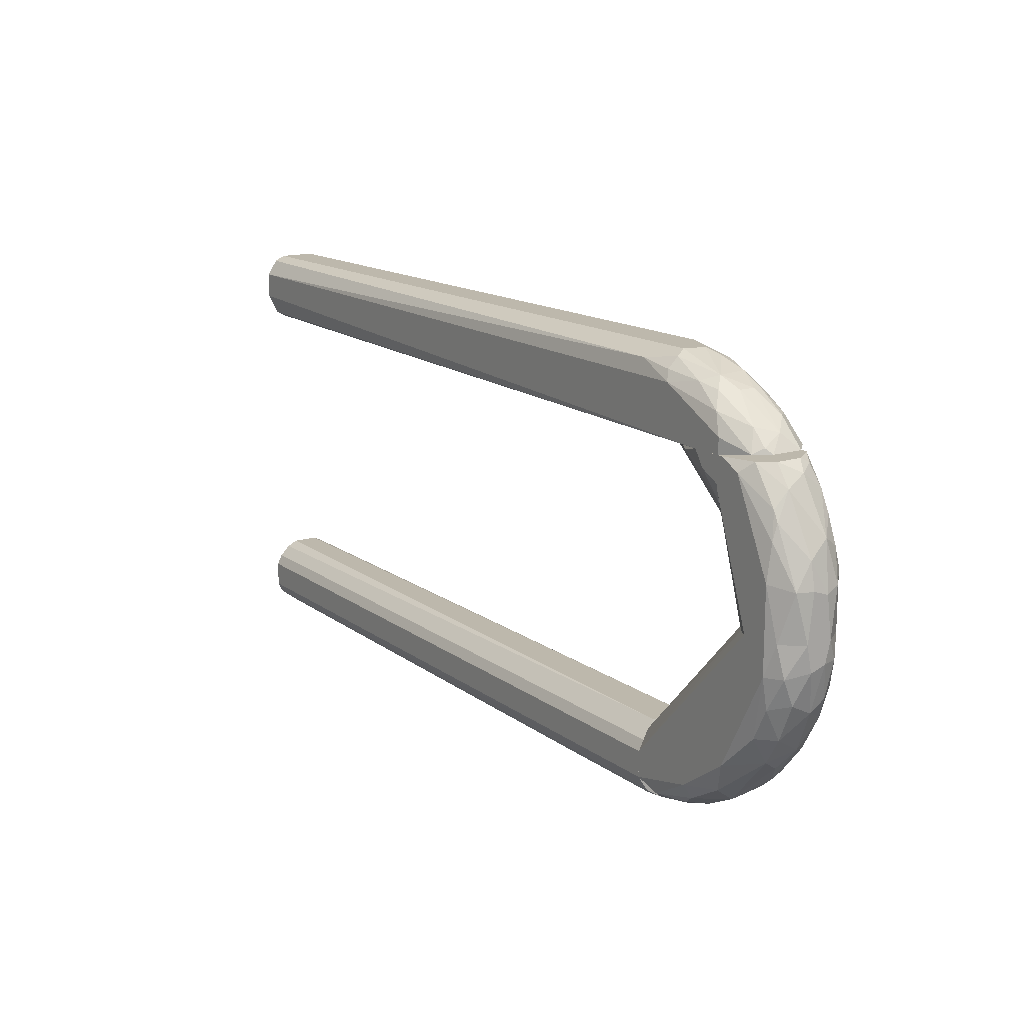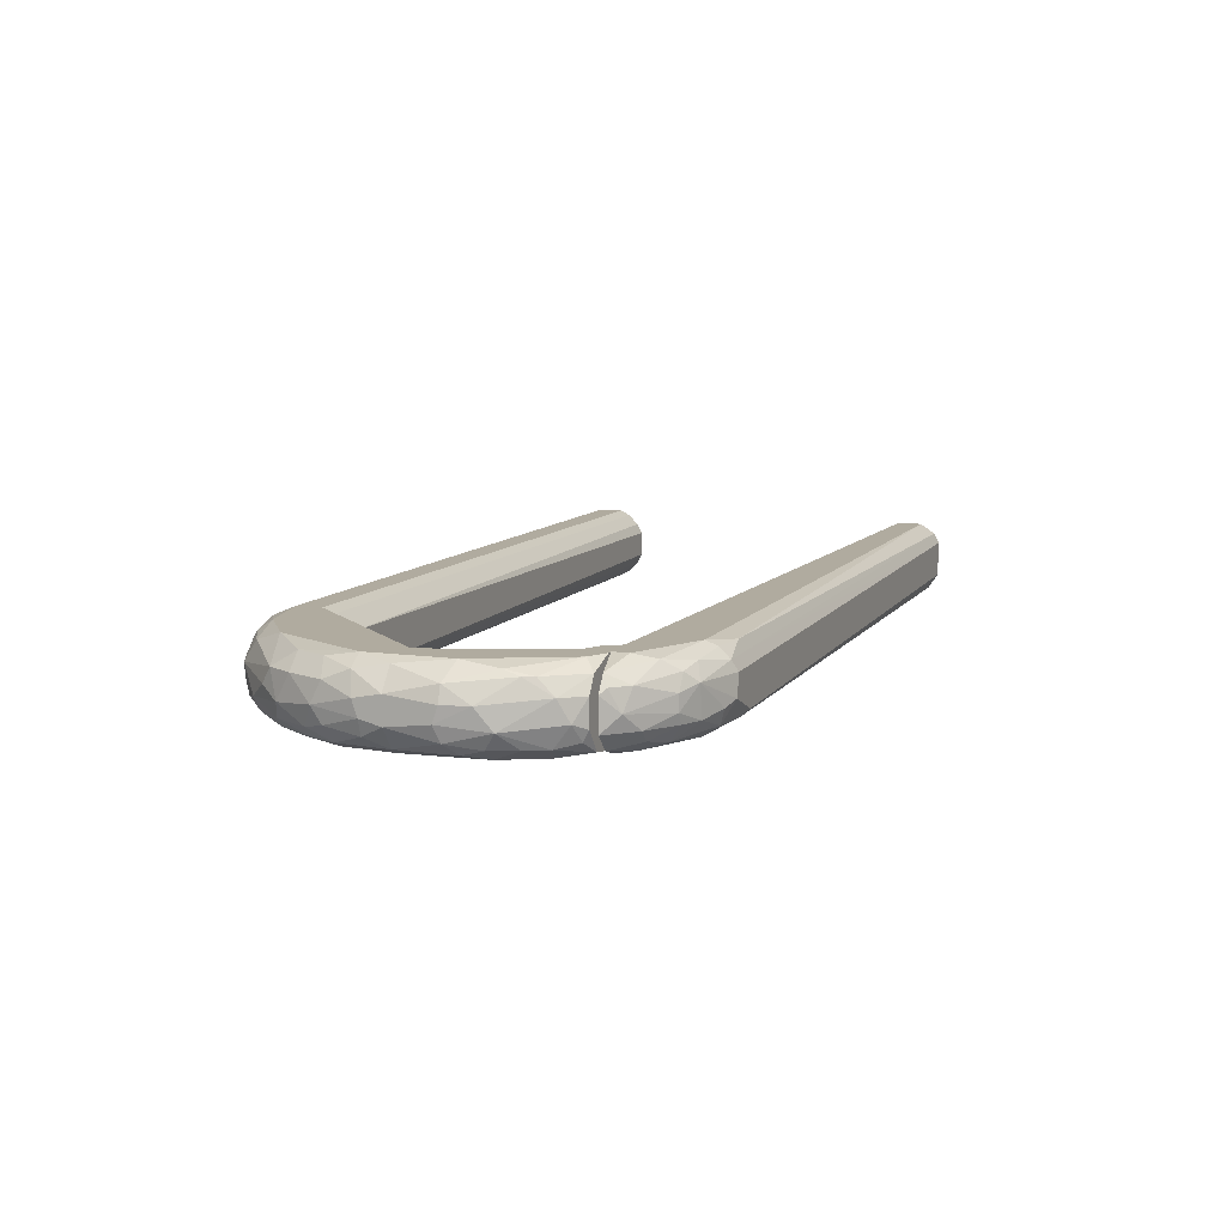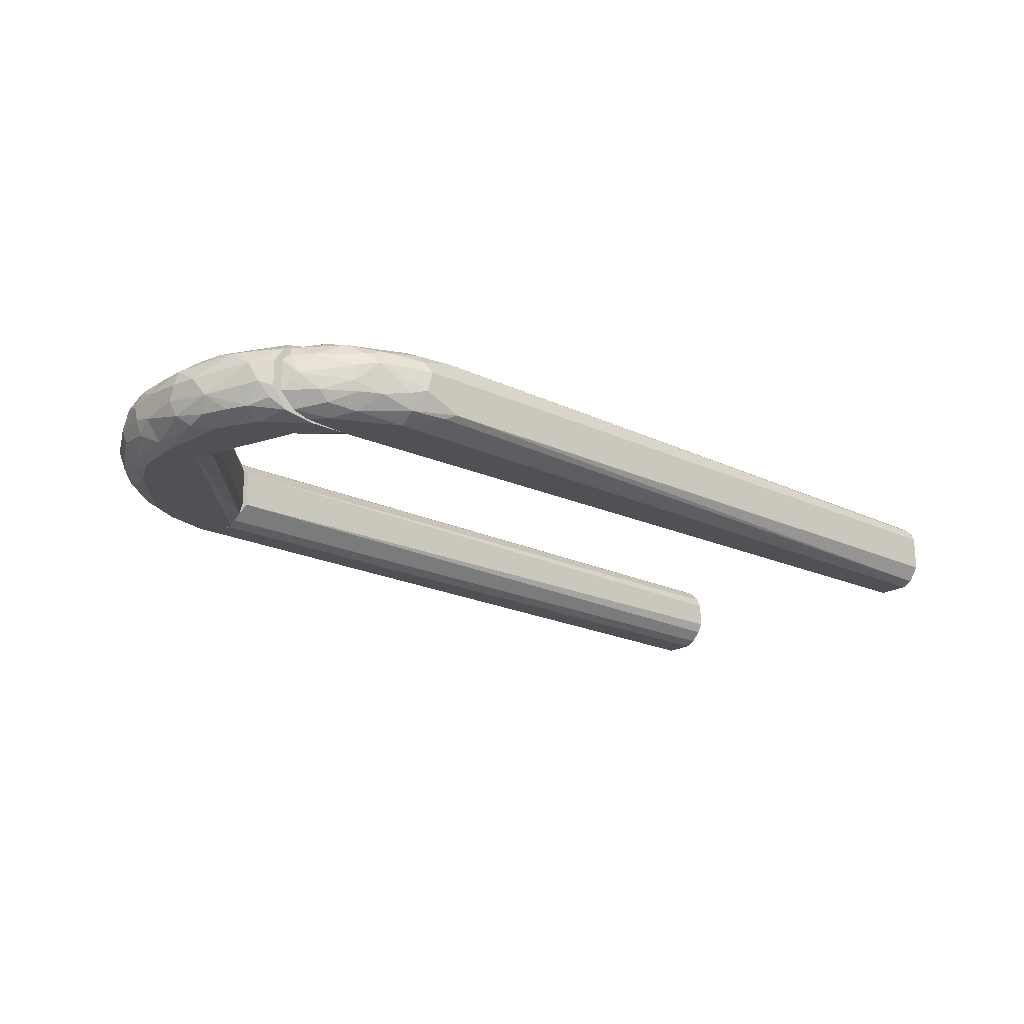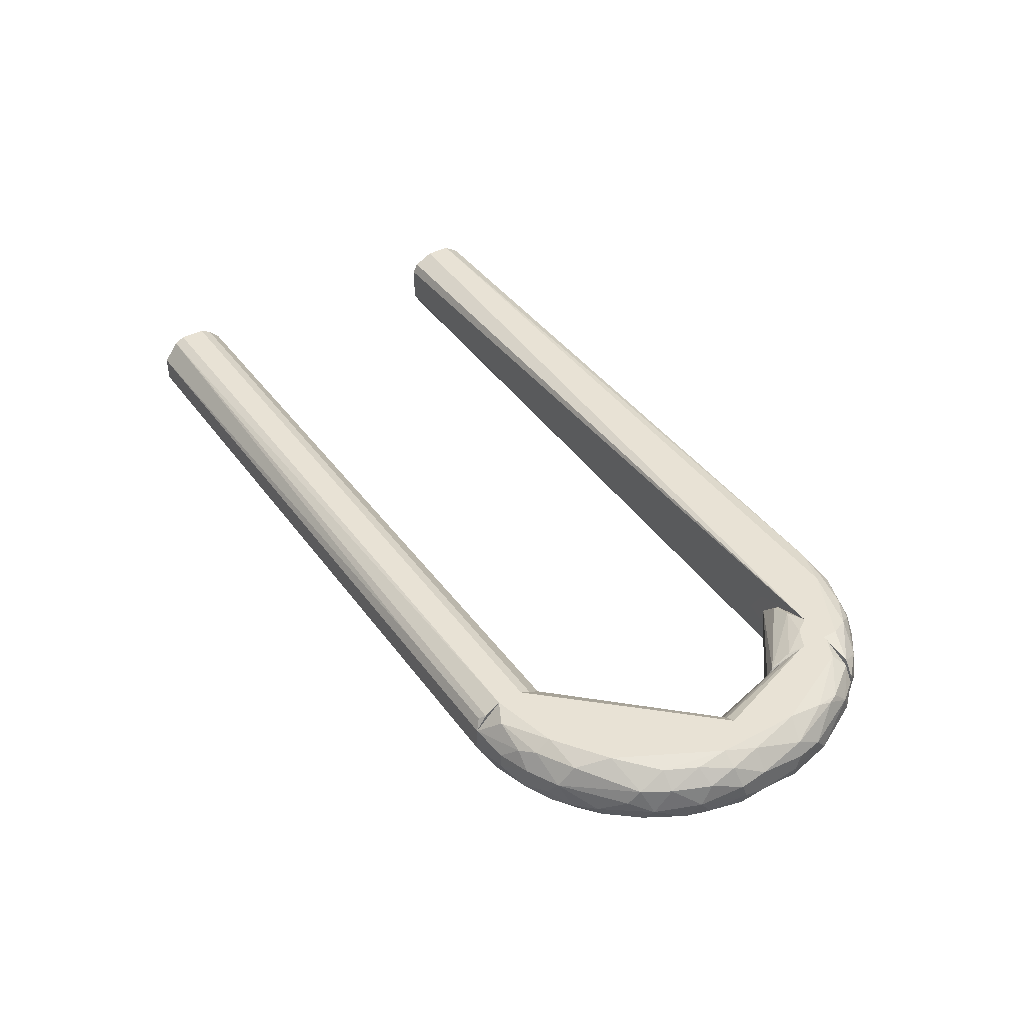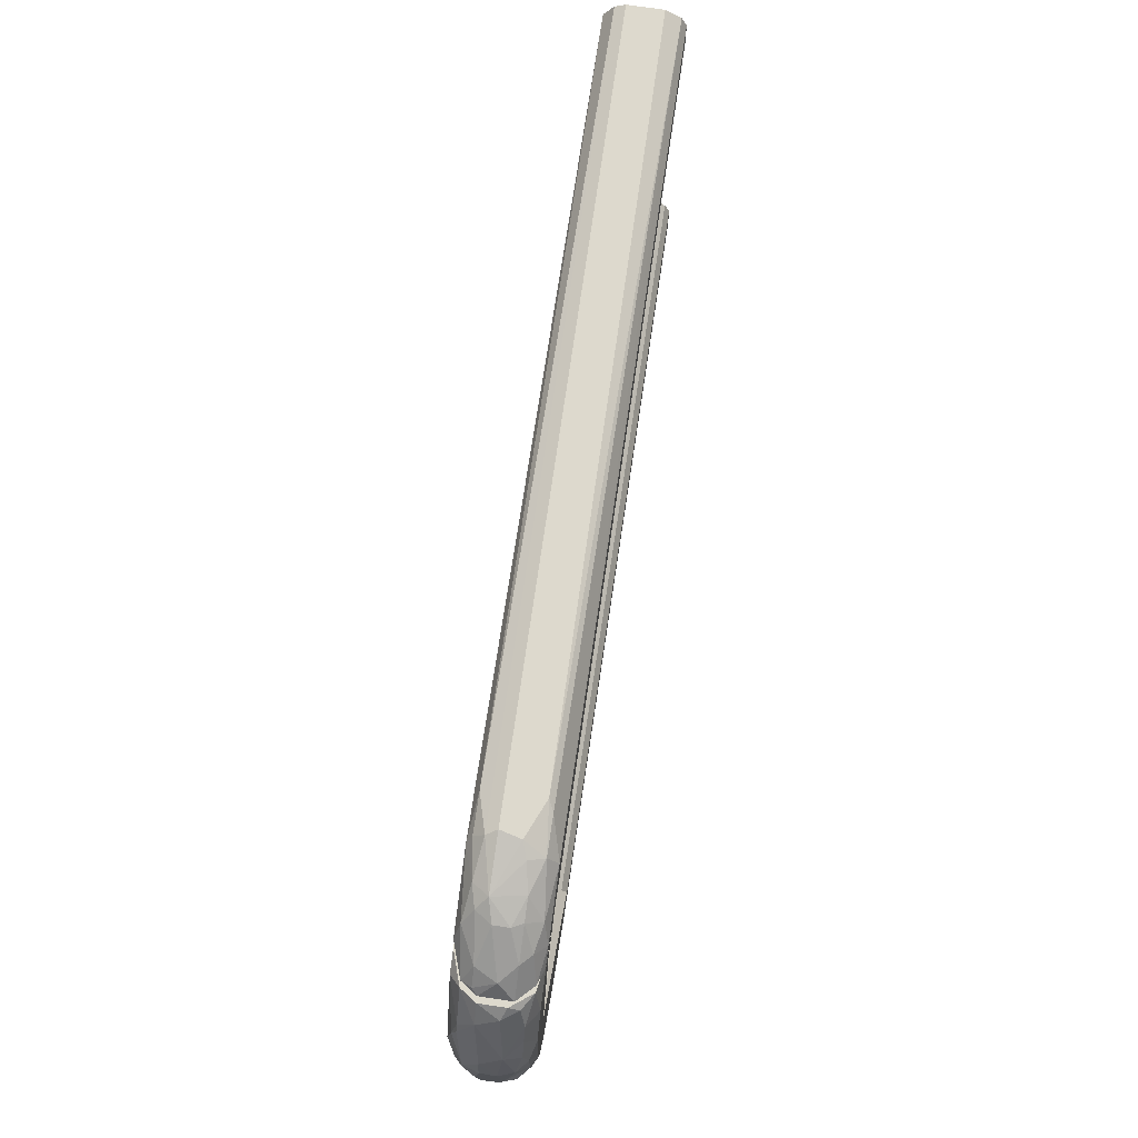
<metadata>
{"format":"obj","ext":"obj","renderer":"f3d","projection":"perspective","resolution":1024,"background":"white","views":[{"elev":14.9,"azim":56.5,"up":"+Y"},{"elev":9.7,"azim":110.5,"up":"+Z"},{"elev":-19.9,"azim":138.4,"up":"+Z"},{"elev":40.8,"azim":57.3,"up":"+Z"},{"elev":71.9,"azim":98.5,"up":"+Y"}]}
</metadata>
<code>
v  0.1137 -0.05508 0.4334
v  0.1145 -0.05747 0.4254
v  0.1137 -0.05508 0.4278
v  -0.0003989 -0.06705 0.4326
v  -0.0003989 -0.06305 0.4366
v  -0.0003989 -0.05588 0.427
v  -0.0003989 -0.05508 0.4286
v  0.1145 -0.05747 0.4358
v  0.1145 -0.06305 0.4366
v  -0.0003989 -0.05588 0.4342
v  -0.0003989 -0.05747 0.4254
v  -0.0003989 -0.05907 0.4246
v  -0.0003989 -0.06385 0.4246
v  0.1145 -0.06465 0.4254
v  0.1145 -0.06305 0.4246
v  0.1145 -0.05907 0.4246
v  -0.0003989 -0.06705 0.4286
v  0.1145 -0.06705 0.4286
v  0.1145 -0.06705 0.4326
v  0.1145 -0.06545 0.435
v  -0.0003989 -0.05508 0.4326
v  0.1145 -0.05907 0.4366
v  -0.0003989 -0.06625 0.427
v  -0.0003989 -0.06465 0.4358
v  -0.0003989 -0.05907 0.4366
v  0.1145 -0.06625 0.427
v  0.09292 -0.06625 0.4342
v  -0.0003989 -0.05747 0.4358
v  0.1137 -0.06625 0.4342
v  0.1145 -0.06705 0.4326
v  0.1145 -0.06305 0.4366
v  0.1145 -0.05588 0.435
v  0.136 -0.03514 0.4246
v  0.1145 -0.05827 0.4246
v  0.1145 -0.05588 0.4262
v  0.1448 -0.03514 0.4326
v  0.1448 -0.03913 0.4318
v  0.1448 -0.03514 0.4286
v  0.1448 -0.03833 0.4294
v  0.1145 -0.05907 0.4366
v  0.1177 -0.06465 0.4358
v  0.1328 -0.03514 0.4334
v  0.1145 -0.05508 0.4334
v  0.1328 -0.03514 0.4286
v  0.1145 -0.06305 0.4246
v  0.1145 -0.06705 0.4286
v  0.1177 -0.06545 0.4262
v  0.1177 -0.06305 0.4246
v  0.1408 -0.03514 0.4366
v  0.1424 -0.03514 0.4254
v  0.1408 -0.03514 0.4246
v  0.14 -0.04311 0.4246
v  0.1248 -0.06465 0.4318
v  0.124 -0.06465 0.4278
v  0.128 -0.06305 0.4294
v  0.1328 -0.05508 0.4366
v  0.1336 -0.03514 0.427
v  0.1145 -0.05508 0.4278
v  0.1296 -0.06225 0.4318
v  0.1304 -0.05986 0.435
v  0.1384 -0.05348 0.4334
v  0.1384 -0.0495 0.4358
v  0.1376 -0.05508 0.431
v  0.1432 -0.03993 0.435
v  0.1352 -0.03514 0.4358
v  0.1368 -0.03514 0.4366
v  0.1368 -0.0495 0.4246
v  0.144 -0.03833 0.427
v  0.1225 -0.06465 0.4342
v  0.1201 -0.06625 0.4294
v  0.1248 -0.06066 0.4366
v  0.1384 -0.05268 0.427
v  0.1344 -0.05747 0.427
v  0.136 -0.05348 0.4254
v  0.128 -0.06225 0.427
v  0.1344 -0.05827 0.4286
v  0.1408 -0.0495 0.4334
v  0.1408 -0.04471 0.4358
v  0.1408 -0.03993 0.4366
v  0.1424 -0.03514 0.4358
v  0.1416 -0.04311 0.4254
v  0.1201 -0.06625 0.4318
v  0.1248 -0.06305 0.435
v  0.1233 -0.06305 0.4254
v  0.1312 -0.06066 0.4278
v  0.1432 -0.04391 0.4334
v  0.14 -0.05188 0.4294
v  0.14 -0.0471 0.4254
v  0.1304 -0.05907 0.4254
v  0.1432 -0.04551 0.4302
v  0.1296 -0.05747 0.4246
v  0.1416 -0.0471 0.427
v  0.1432 -0.04391 0.4278
v  0.1248 -0.012 0.4246
v  0.1368 -0.0112 0.4278
v  0.1304 -0.012 0.4366
v  0.1129 -0.012 0.4294
v  0.1368 -0.0112 0.4326
v  -0.0003989 -0.00323 0.4366
v  -0.0003989 -0.007216 0.4366
v  -0.0003989 -0.0112 0.4334
v  -0.0003989 -0.01041 0.435
v  -0.0003989 -0.01041 0.4262
v  0.1193 -0.004027 0.4366
v  0.1129 -0.001635 0.4358
v  0.1304 -0.009608 0.4366
v  0.12 -0.004027 0.4246
v  0.132 -0.0112 0.4246
v  -0.0003989 -0.008013 0.4246
v  0.1153 -0.012 0.4334
v  0.1248 -0.012 0.4366
v  -0.0003989 -0.0112 0.4278
v  0.1352 -0.0112 0.435
v  0.1256 -0.002432 0.4326
v  0.1177 -3.795e-05 0.4326
v  0.1185 -0.0008363 0.4342
v  0.1288 -0.006417 0.4358
v  0.1336 -0.008013 0.4334
v  0.1352 -0.008811 0.4302
v  0.1328 -0.007216 0.4278
v  0.1312 -0.007216 0.4262
v  0.1288 -0.004027 0.4294
v  0.1248 -0.002432 0.4278
v  -0.0003989 -3.795e-05 0.4278
v  -0.0003989 -3.795e-05 0.4334
v  0.1129 -3.795e-05 0.427
v  -0.0003989 -0.001635 0.4254
v  -0.0003989 -0.00323 0.4246
v  0.136 -0.01041 0.4334
v  0.124 -0.00323 0.435
v  0.1296 -0.008811 0.4246
v  0.1272 -0.005621 0.4254
v  0.128 -0.004027 0.4278
v  0.1288 -0.004027 0.4318
v  -0.0003989 -0.0008375 0.435
v  0.1185 -3.795e-05 0.4294
v  0.12 -0.001635 0.4262
v  0.1185 -0.002432 0.4358
v  0.1272 -0.004027 0.4342
v  0.1344 -0.0112 0.4254
v  0.1145 -0.0008375 0.4262
v  0.1209 -0.0008363 0.4286
v  0.1296 -0.02237 0.4278
v  0.1177 -0.0128 0.4286
v  0.1193 -0.0128 0.427
v  0.1296 -0.02157 0.427
v  0.1304 -0.012 0.4246
v  0.1193 -0.012 0.427
v  0.1169 -0.012 0.431
v  0.1225 -0.0128 0.4254
v  0.1169 -0.0128 0.431
v  0.1304 -0.02237 0.4326
v  0.1296 -0.02237 0.4326
v  0.1296 -0.02157 0.4342
v  0.1304 -0.01599 0.4366
v  0.1304 -0.01679 0.4246
v  0.1304 -0.012 0.4366
v  0.1256 -0.0128 0.4246
v  0.1256 -0.012 0.4246
v  0.1296 -0.01679 0.4246
v  0.1304 -0.02237 0.4278
v  0.1225 -0.0128 0.4358
v  0.1193 -0.0128 0.4342
v  0.1193 -0.012 0.4342
v  0.1256 -0.012 0.4366
v  0.1296 -0.01838 0.4358
v  0.1169 -0.0128 0.4318
v  0.1272 -0.0144 0.4366
v  0.1352 -0.012 0.4254
v  0.1304 -0.012 0.4366
v  0.1376 -0.012 0.4326
v  0.1304 -0.02158 0.4262
v  0.1304 -0.012 0.4246
v  0.136 -0.012 0.435
v  0.1328 -0.03514 0.4326
v  0.1304 -0.01998 0.4358
v  0.1304 -0.02397 0.4326
v  0.1448 -0.03514 0.4286
v  0.1448 -0.02875 0.4294
v  0.1448 -0.03514 0.4326
v  0.14 -0.0152 0.4326
v  0.1392 -0.0136 0.4294
v  0.1432 -0.02158 0.4286
v  0.1304 -0.01759 0.4246
v  0.1336 -0.03514 0.427
v  0.136 -0.03514 0.4246
v  0.14 -0.02317 0.4246
v  0.1312 -0.012 0.4366
v  0.1344 -0.0136 0.4366
v  0.1352 -0.03514 0.4358
v  0.1368 -0.03514 0.4366
v  0.1304 -0.02397 0.4286
v  0.1304 -0.01679 0.4366
v  0.144 -0.02397 0.4318
v  0.1408 -0.03514 0.4246
v  0.1408 -0.03514 0.4366
v  0.1368 -0.01679 0.4246
v  0.144 -0.02796 0.427
v  0.1376 -0.012 0.4286
v  0.1392 -0.016 0.4262
v  0.1328 -0.03514 0.4286
v  0.1344 -0.03514 0.435
v  0.1408 -0.01918 0.435
v  0.1408 -0.02158 0.4358
v  0.144 -0.02796 0.4342
v  0.1424 -0.03514 0.4254
v  0.1376 -0.0128 0.427
v  0.1408 -0.01918 0.4262
v  0.1408 -0.02716 0.4366
v  0.1424 -0.03514 0.4358
v  0.1448 -0.02796 0.4318
v  0.14 -0.01759 0.435
v  0.1424 -0.02636 0.4254
v  0.1424 -0.02317 0.4262
f 1 2 3
f 4 5 6
f 6 7 3
f 7 1 3
f 8 2 1
f 9 2 8
f 8 1 10
f 11 2 12
f 11 6 3
f 11 3 2
f 11 12 13
f 14 13 15
f 14 15 2
f 2 16 12
f 2 15 16
f 12 16 13
f 15 13 16
f 4 17 18
f 4 18 19
f 14 19 18
f 19 2 9
f 14 2 19
f 19 9 20
f 10 1 21
f 7 21 1
f 6 21 7
f 5 21 6
f 5 9 22
f 9 8 22
f 4 23 17
f 4 6 23
f 11 23 6
f 11 13 23
f 17 23 18
f 4 24 5
f 5 24 9
f 20 9 24
f 5 22 25
f 5 25 21
f 14 26 13
f 26 23 13
f 14 18 26
f 26 18 23
f 4 27 24
f 27 20 24
f 10 21 28
f 25 28 21
f 8 10 28
f 22 8 28
f 22 28 25
f 19 20 29
f 27 29 20
f 4 19 29
f 4 29 27
f 30 31 32
f 33 34 35
f 36 37 38
f 39 38 37
f 40 32 31
f 41 31 30
f 32 42 43
f 33 44 42
f 45 34 33
f 45 35 34
f 46 45 47
f 48 47 45
f 30 32 45
f 30 45 46
f 45 32 43
f 45 43 35
f 49 33 42
f 50 51 33
f 50 33 49
f 50 36 38
f 50 49 36
f 50 52 51
f 53 54 55
f 40 31 56
f 33 35 57
f 33 57 44
f 44 57 35
f 35 43 58
f 44 35 58
f 42 58 43
f 42 44 58
f 53 55 59
f 56 60 61
f 56 61 62
f 61 60 59
f 63 61 59
f 36 64 37
f 49 65 66
f 49 42 65
f 32 65 42
f 40 65 32
f 66 65 40
f 67 51 52
f 67 33 51
f 67 45 33
f 67 48 45
f 39 68 38
f 68 50 38
f 41 30 69
f 69 53 59
f 70 30 46
f 70 54 53
f 70 46 47
f 70 47 54
f 71 60 56
f 71 31 41
f 71 56 31
f 72 73 74
f 75 55 54
f 76 63 59
f 72 76 73
f 77 78 62
f 77 62 61
f 79 78 64
f 79 62 78
f 79 56 62
f 79 40 56
f 79 66 40
f 79 49 66
f 36 49 80
f 36 80 64
f 79 80 49
f 79 64 80
f 81 52 50
f 68 81 50
f 69 30 82
f 69 82 53
f 70 82 30
f 70 53 82
f 41 69 83
f 71 41 83
f 71 83 60
f 83 59 60
f 69 59 83
f 84 54 47
f 84 75 54
f 48 84 47
f 73 76 85
f 85 55 75
f 85 59 55
f 85 76 59
f 86 64 78
f 77 86 78
f 37 64 86
f 87 61 63
f 87 77 61
f 87 63 76
f 87 76 72
f 72 74 88
f 88 74 67
f 88 67 52
f 81 88 52
f 89 75 84
f 89 73 85
f 89 85 75
f 74 73 89
f 90 37 86
f 39 37 90
f 90 86 77
f 90 77 87
f 48 91 84
f 89 84 91
f 67 91 48
f 74 91 67
f 74 89 91
f 92 88 81
f 92 72 88
f 92 87 72
f 90 87 92
f 68 93 81
f 92 81 93
f 90 92 93
f 39 93 68
f 39 90 93
f 94 95 96
f 94 96 97
f 98 96 95
f 99 100 96
f 101 102 100
f 99 103 101
f 99 101 100
f 99 104 105
f 99 96 106
f 99 106 104
f 107 108 94
f 107 94 109
f 94 103 109
f 96 110 97
f 101 97 110
f 101 111 102
f 96 100 111
f 100 102 111
f 96 111 110
f 101 110 111
f 94 97 112
f 101 112 97
f 94 112 103
f 103 112 101
f 98 113 96
f 113 106 96
f 114 115 116
f 106 117 104
f 113 118 117
f 113 117 106
f 119 95 120
f 119 98 95
f 120 95 121
f 114 122 123
f 119 120 122
f 115 124 125
f 99 125 103
f 125 124 103
f 115 125 116
f 115 126 124
f 127 124 126
f 127 128 124
f 127 107 128
f 107 109 128
f 103 124 128
f 103 128 109
f 113 129 118
f 98 129 113
f 119 118 129
f 119 129 98
f 117 130 104
f 114 116 130
f 107 131 108
f 107 132 131
f 121 131 132
f 123 133 132
f 133 121 132
f 120 121 133
f 123 122 133
f 122 120 133
f 114 134 122
f 119 134 118
f 119 122 134
f 135 105 116
f 125 135 116
f 99 105 135
f 99 135 125
f 136 126 115
f 114 136 115
f 137 132 107
f 123 132 137
f 136 137 126
f 130 138 104
f 130 116 138
f 105 104 138
f 105 138 116
f 114 130 139
f 117 139 130
f 118 139 117
f 134 139 118
f 114 139 134
f 108 131 140
f 121 140 131
f 95 140 121
f 94 140 95
f 94 108 140
f 137 107 141
f 137 141 126
f 127 141 107
f 127 126 141
f 123 137 142
f 136 142 137
f 114 123 142
f 114 142 136
f 143 144 145
f 146 143 145
f 147 148 149
f 149 148 144
f 148 145 144
f 146 145 150
f 150 145 148
f 143 151 144
f 149 144 151
f 152 153 143
f 152 154 153
f 155 154 152
f 147 155 156
f 147 157 155
f 147 158 159
f 147 159 148
f 158 150 159
f 150 148 159
f 156 146 160
f 146 150 160
f 158 160 150
f 147 156 160
f 147 160 158
f 152 143 161
f 156 161 146
f 146 161 143
f 155 161 156
f 155 152 161
f 162 163 154
f 162 164 163
f 165 155 157
f 165 164 162
f 165 149 164
f 165 147 149
f 165 157 147
f 162 154 166
f 155 166 154
f 164 167 163
f 149 151 167
f 149 167 164
f 154 163 167
f 153 154 167
f 143 153 167
f 143 167 151
f 162 166 168
f 155 168 166
f 165 162 168
f 165 168 155
f 169 170 171
f 172 170 173
f 169 173 170
f 174 171 170
f 175 176 177
f 176 170 172
f 178 179 180
f 174 181 171
f 182 171 181
f 183 182 181
f 172 173 184
f 172 184 185
f 185 184 186
f 187 186 184
f 187 184 173
f 188 174 170
f 188 189 174
f 190 185 191
f 175 177 192
f 176 172 192
f 176 192 177
f 176 193 170
f 188 193 191
f 188 170 193
f 190 191 193
f 190 193 176
f 183 194 179
f 183 181 194
f 187 195 186
f 195 185 186
f 195 191 185
f 195 196 191
f 197 173 169
f 197 187 173
f 198 183 179
f 198 179 178
f 169 171 199
f 182 199 171
f 183 200 182
f 197 169 200
f 190 175 201
f 190 201 185
f 175 192 201
f 172 185 201
f 172 201 192
f 175 202 176
f 190 202 175
f 190 176 202
f 203 194 181
f 204 205 203
f 203 205 194
f 198 178 206
f 206 178 180
f 206 180 196
f 195 206 196
f 182 207 199
f 200 207 182
f 169 199 207
f 200 169 207
f 183 208 200
f 197 208 187
f 197 200 208
f 204 209 205
f 204 189 209
f 188 209 189
f 188 191 209
f 209 191 196
f 180 210 196
f 180 205 210
f 209 196 210
f 205 209 210
f 179 194 211
f 205 211 194
f 180 179 211
f 180 211 205
f 174 212 181
f 203 181 212
f 189 212 174
f 204 212 189
f 204 203 212
f 198 206 213
f 213 195 187
f 213 206 195
f 187 208 214
f 213 187 214
f 183 214 208
f 198 214 183
f 198 213 214

</code>
